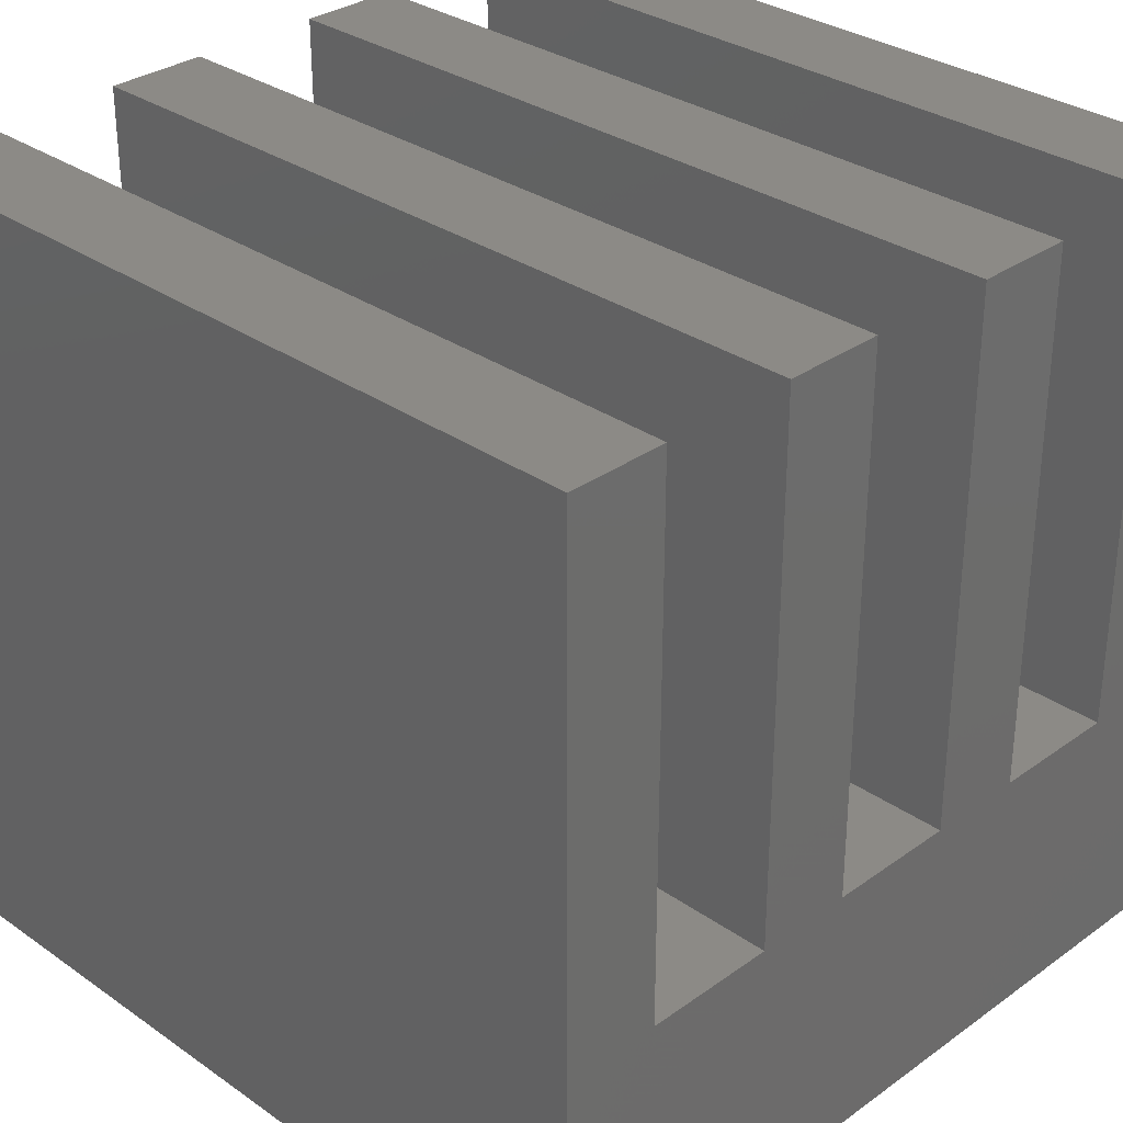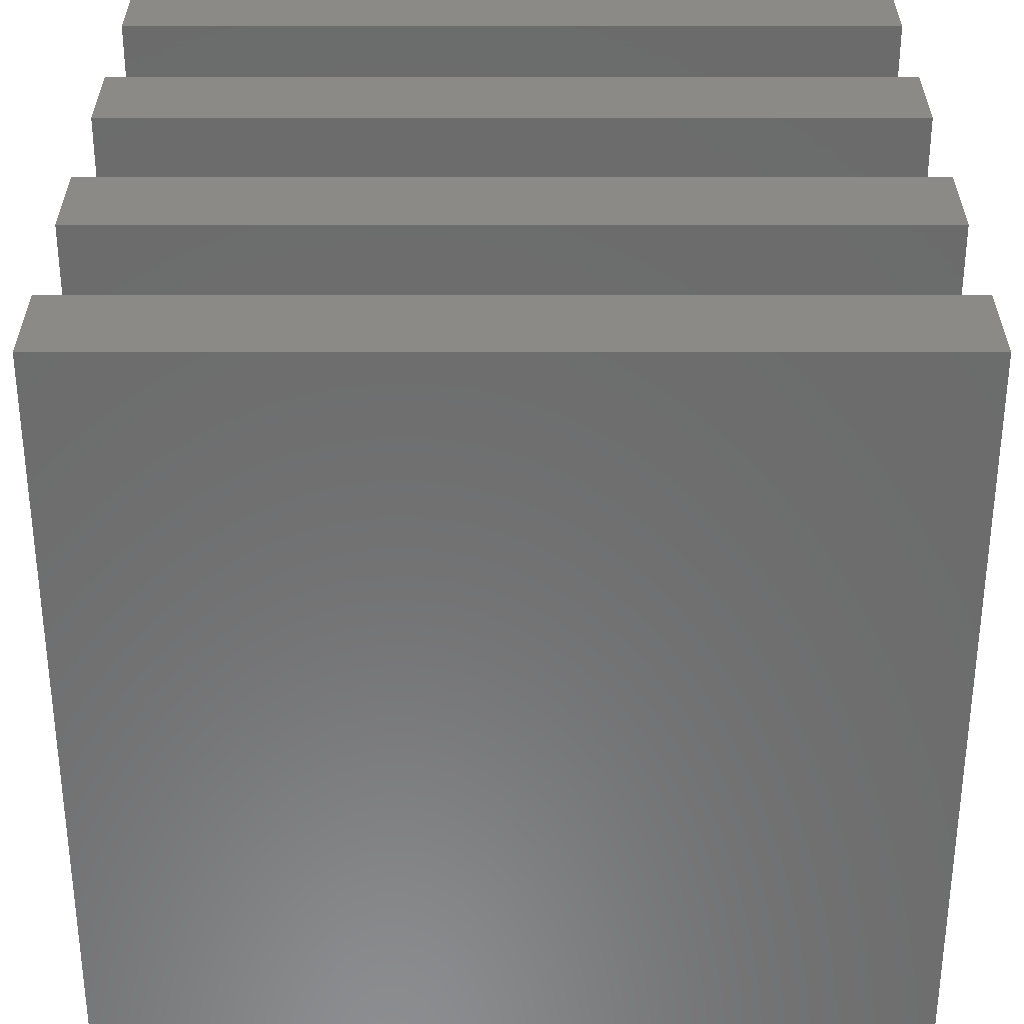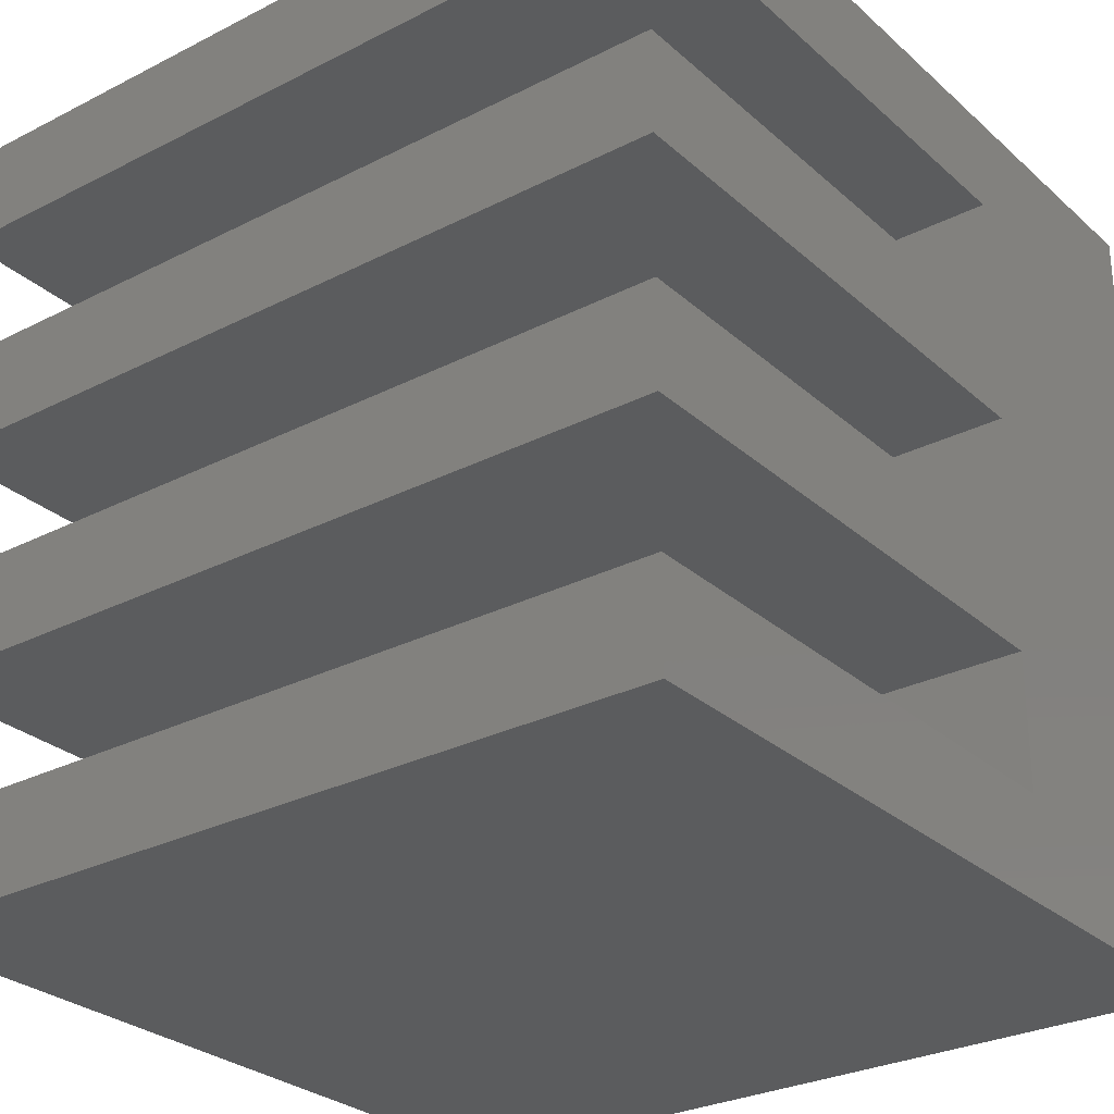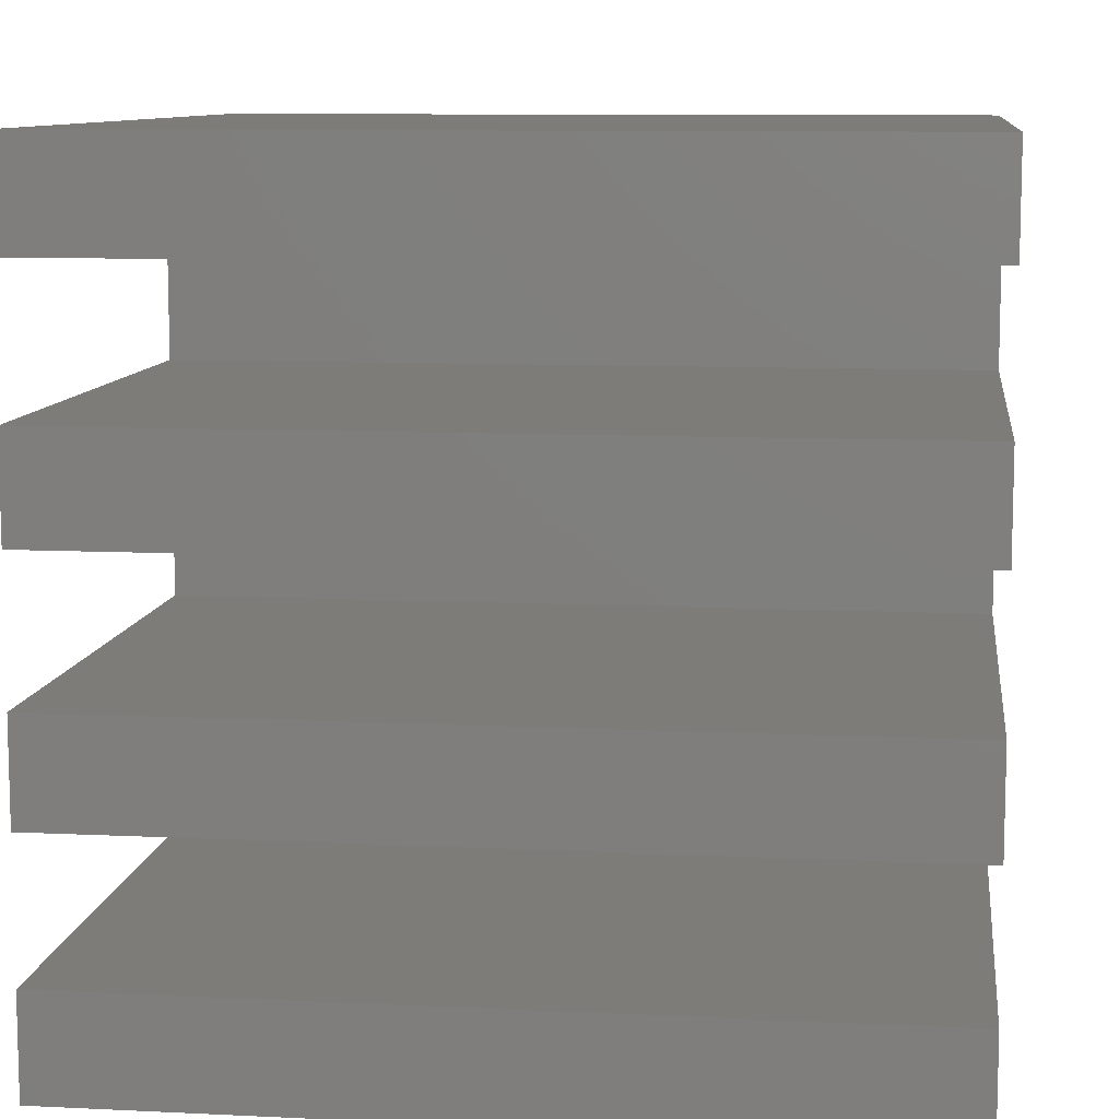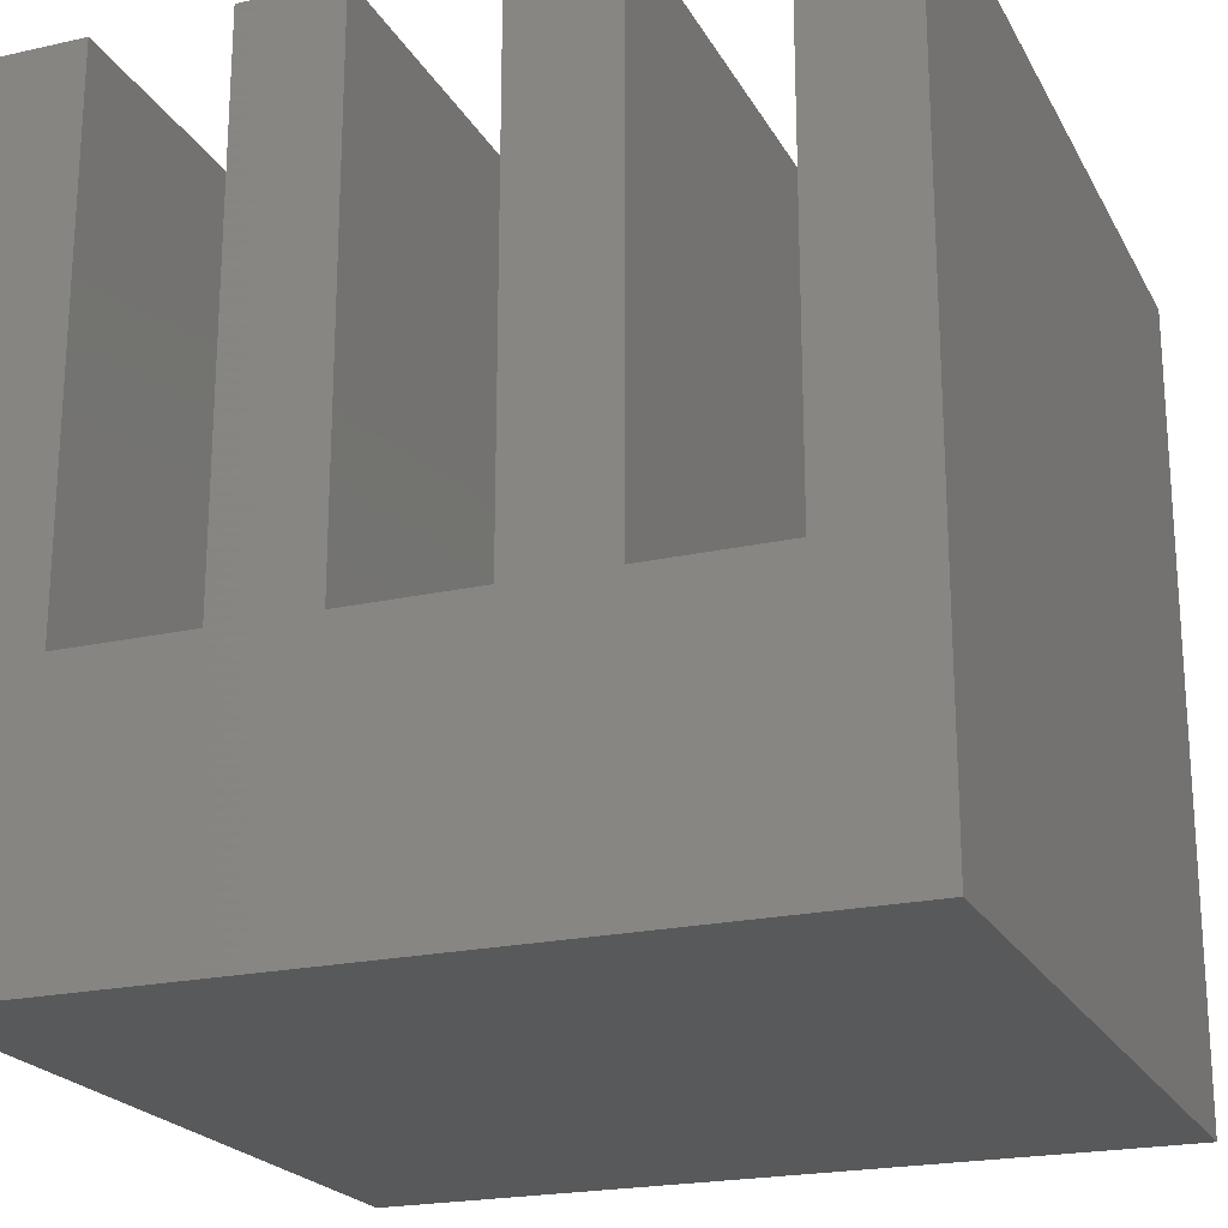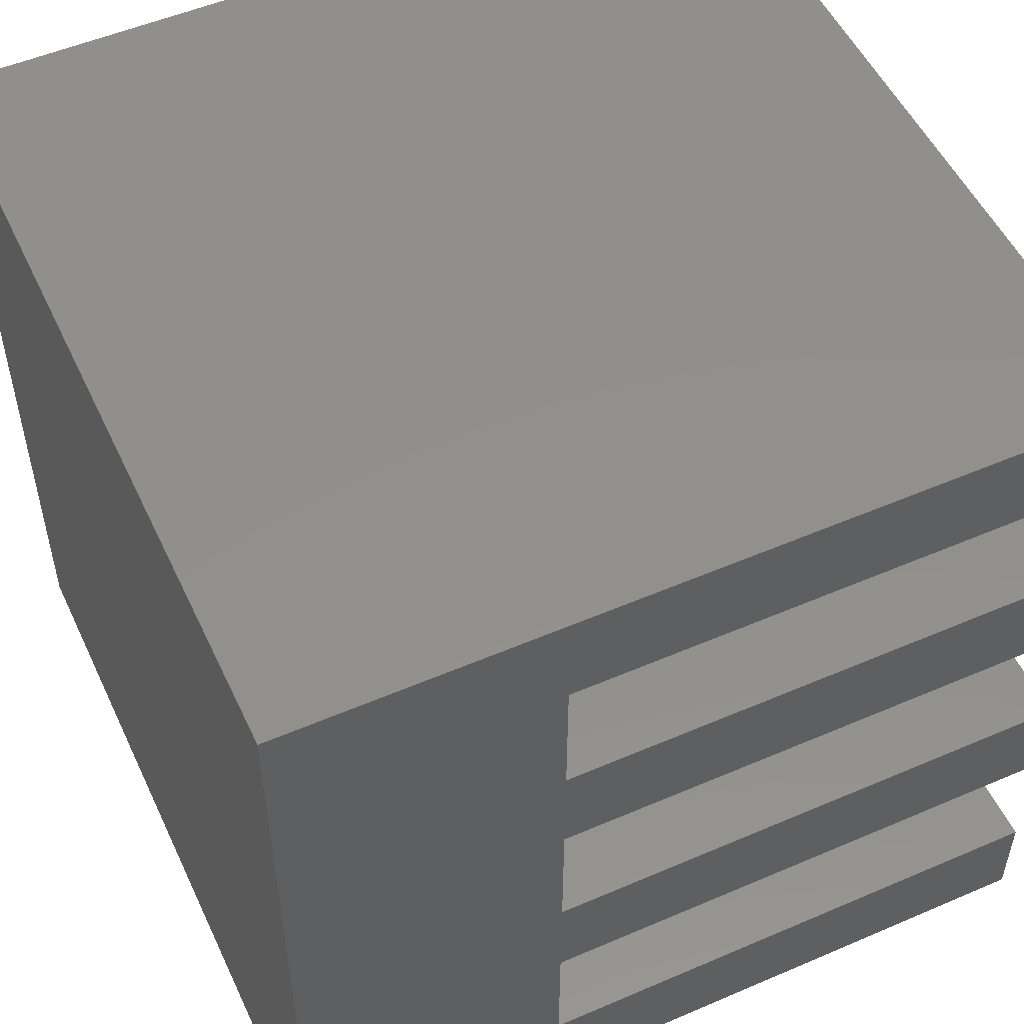
<metadata>
{"format":"stl","ext":"stl","renderer":"f3d","projection":"perspective","resolution":1024,"background":"white","views":[{"elev":31.4,"azim":-135.4,"up":"+Z"},{"elev":31.9,"azim":-0.0,"up":"+Z"},{"elev":-28.5,"azim":37.5,"up":"+Y"},{"elev":9.6,"azim":7.2,"up":"+Y"},{"elev":-21.5,"azim":-68.4,"up":"+Z"},{"elev":52.6,"azim":-114.8,"up":"+Y"}]}
</metadata>
<code>
# stl→obj: 32 verts, 60 faces
v -0.3 -0.125 0.2
v 0.3 -0.225 0.2
v 0.3 -0.125 0.2
v -0.3 -0.225 0.2
v 0.3 -0.125 0.6
v -0.3 -0.125 0.6
v -0.3 -0.225 0.6
v 0.3 -0.225 0.6
v -0.3 0.05 0.2
v 0.3 -0.05 0.2
v 0.3 0.05 0.2
v -0.3 -0.05 0.2
v 0.3 0.05 0.6
v -0.3 0.05 0.6
v -0.3 -0.05 0.6
v 0.3 -0.05 0.6
v -0.3 0.225 0.2
v 0.3 0.125 0.2
v 0.3 0.225 0.2
v -0.3 0.125 0.2
v 0.3 0.225 0.6
v -0.3 0.225 0.6
v -0.3 0.125 0.6
v 0.3 0.125 0.6
v 0.3 -0.3 0.6
v 0.3 0.3 0.6
v 0.3 0.3 7.629e-07
v 0.3 -0.3 7.629e-07
v -0.3 0.3 0.6
v -0.3 -0.3 0.6
v -0.3 -0.3 7.629e-07
v -0.3 0.3 7.629e-07
f 1 2 3
f 2 1 4
f 1 5 6
f 5 1 3
f 2 7 8
f 7 2 4
f 9 10 11
f 10 9 12
f 9 13 14
f 13 9 11
f 10 15 16
f 15 10 12
f 17 18 19
f 18 17 20
f 17 21 22
f 21 17 19
f 18 23 24
f 23 18 20
f 8 25 2
f 16 5 10
f 24 13 18
f 19 26 21
f 26 19 27
f 18 27 19
f 11 18 13
f 11 27 18
f 10 27 11
f 3 10 5
f 28 10 3
f 28 3 2
f 10 28 27
f 28 2 25
f 29 21 26
f 21 29 22
f 7 25 8
f 25 7 30
f 15 5 16
f 5 15 6
f 23 13 24
f 13 23 14
f 31 27 28
f 27 31 32
f 32 17 29
f 32 20 17
f 20 9 23
f 32 9 20
f 32 12 9
f 12 1 15
f 31 12 32
f 12 31 1
f 1 31 4
f 30 4 31
f 4 30 7
f 29 17 22
f 23 9 14
f 15 1 6
f 27 29 26
f 29 27 32
f 31 25 30
f 25 31 28

</code>
